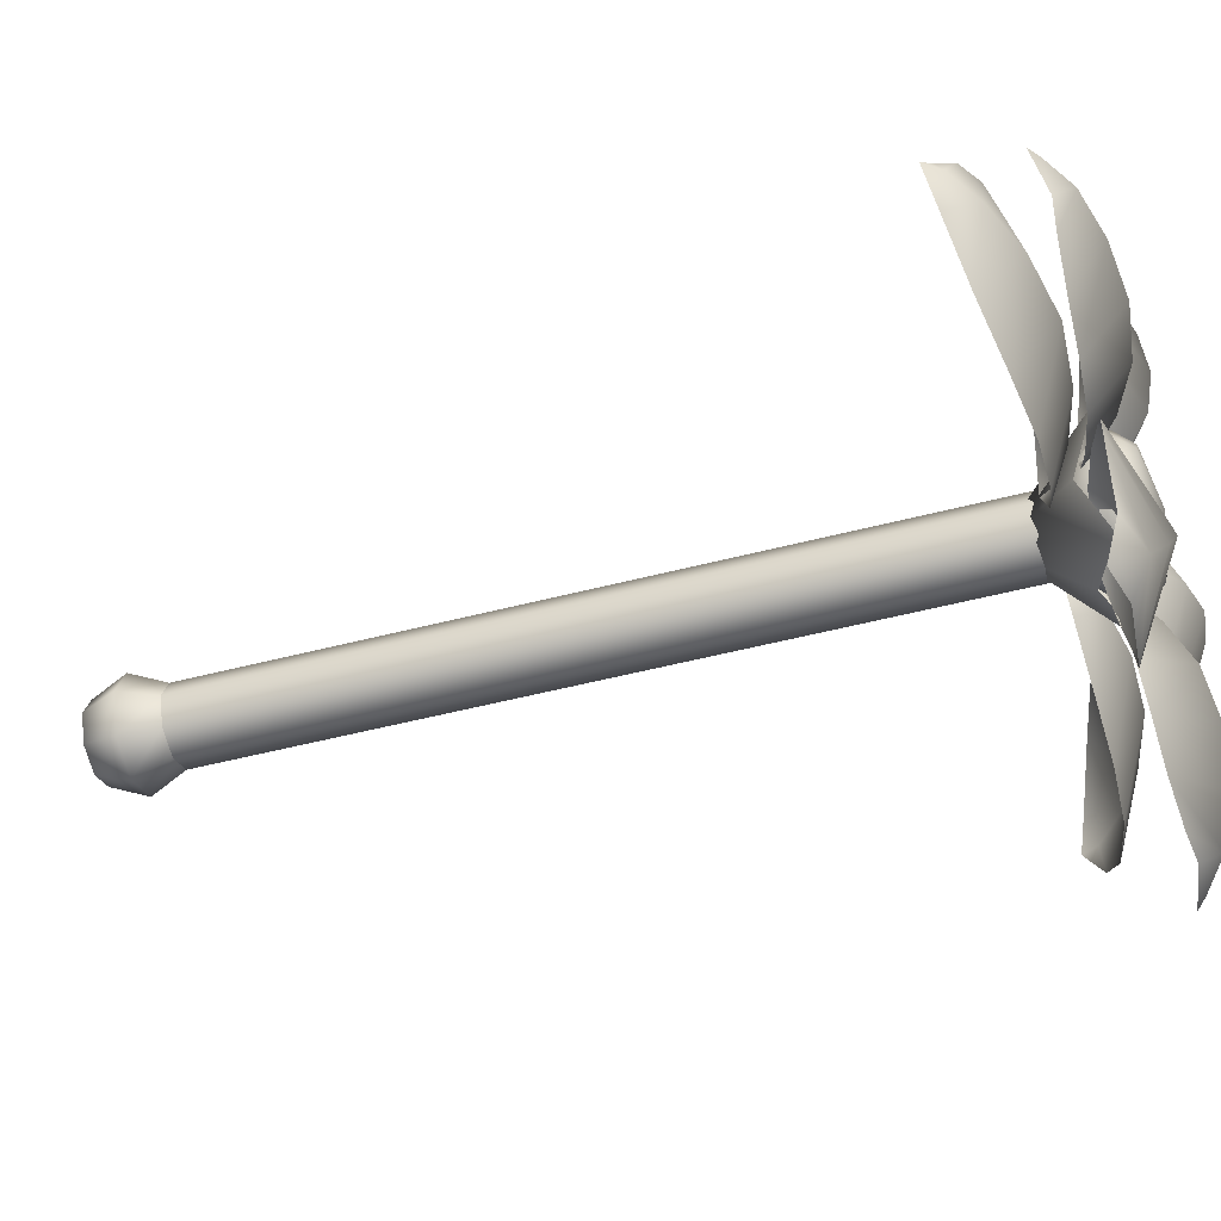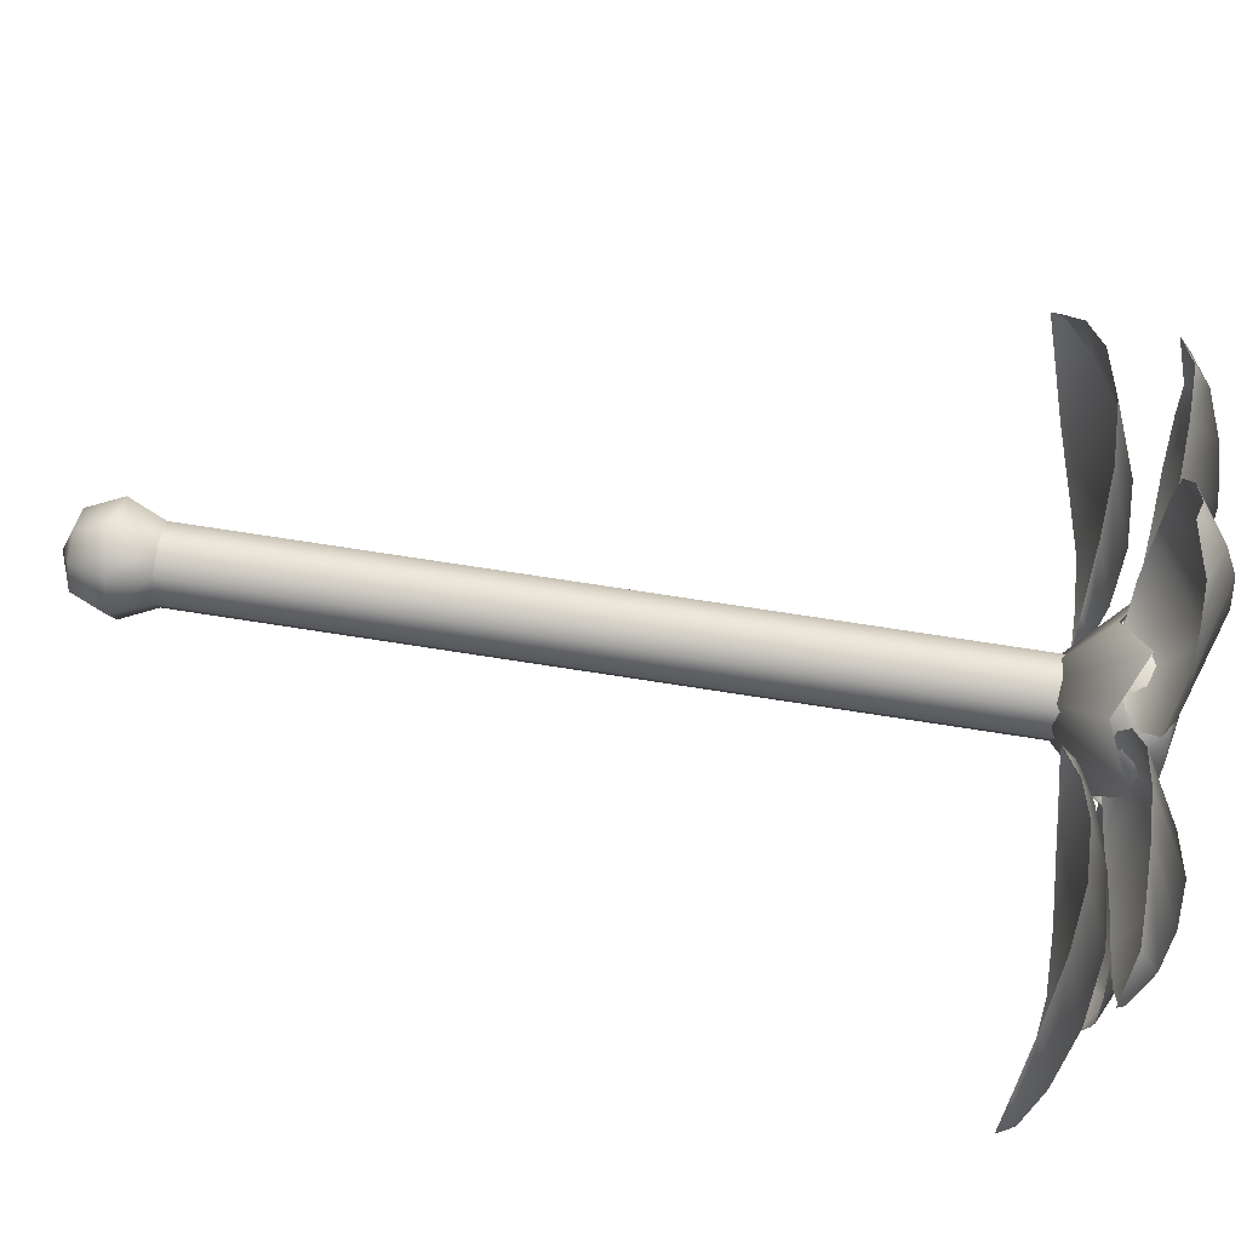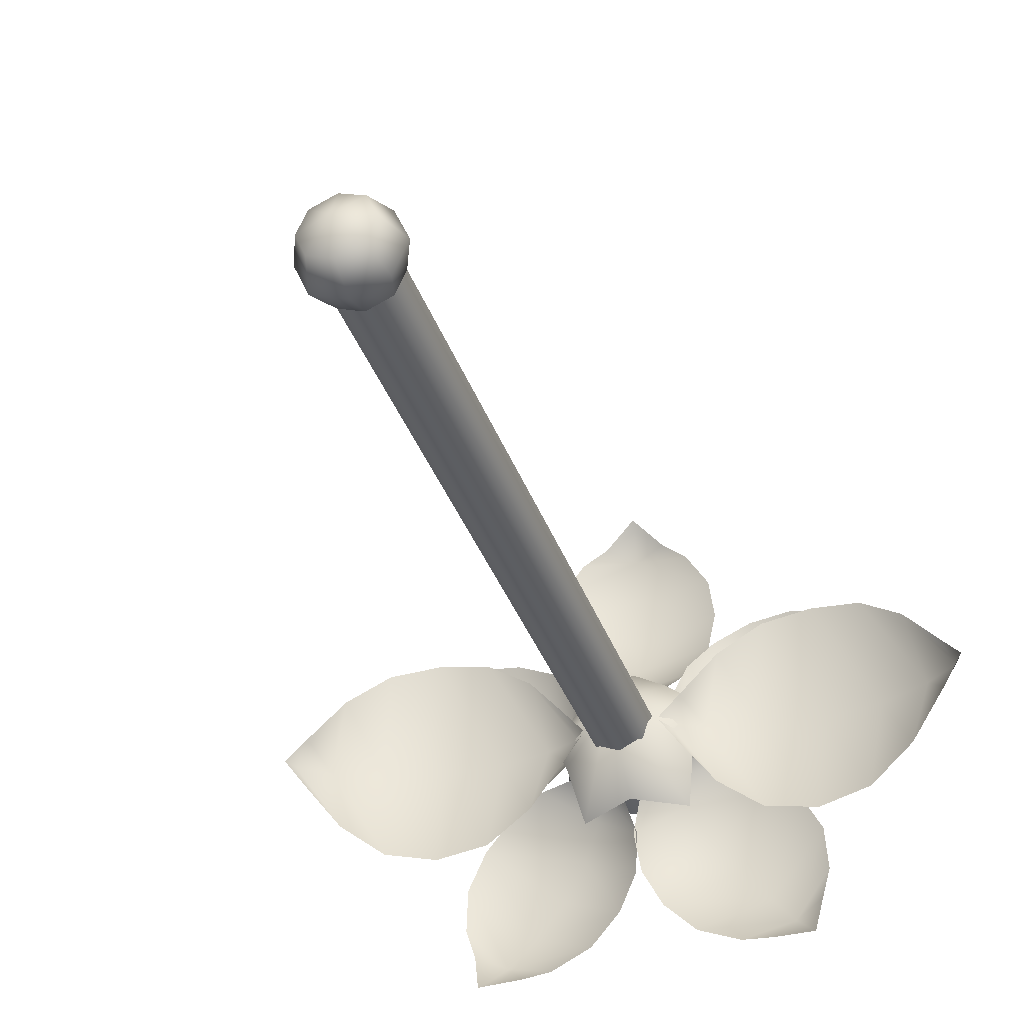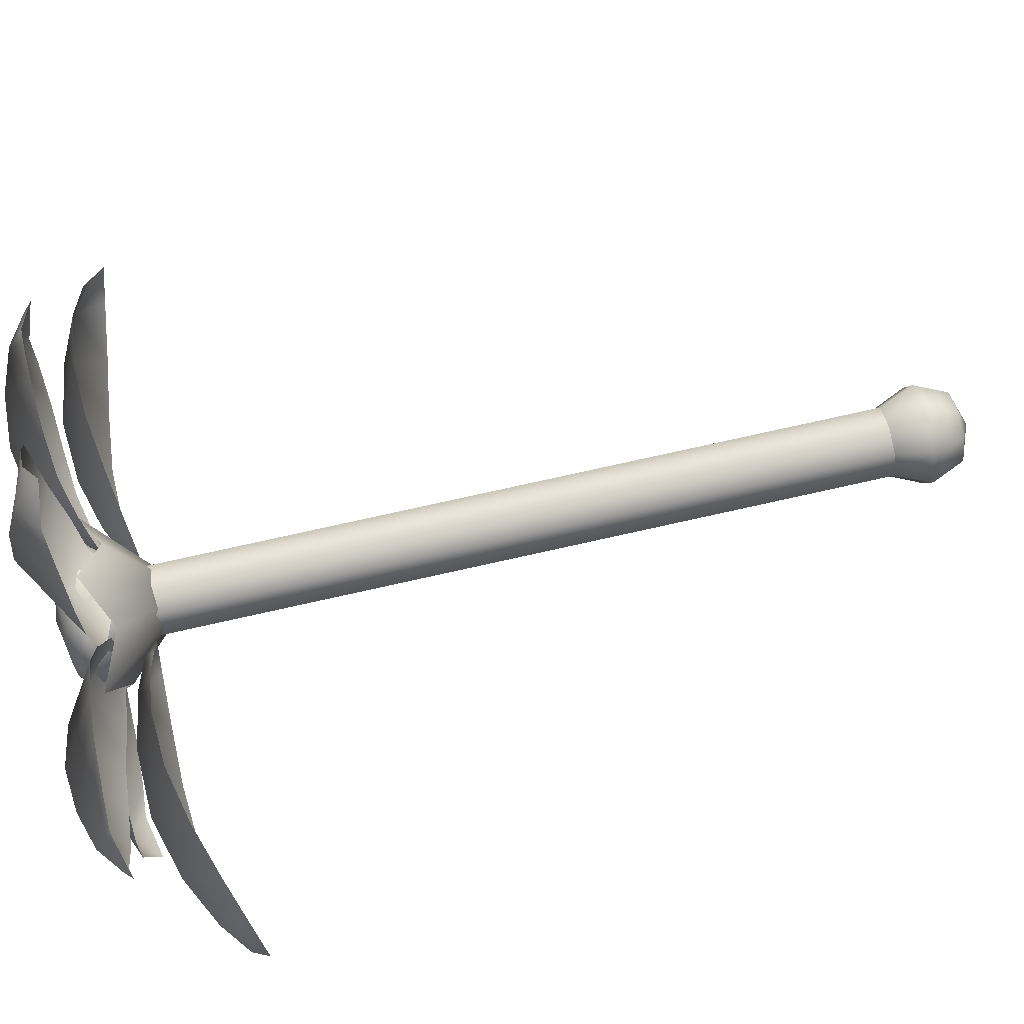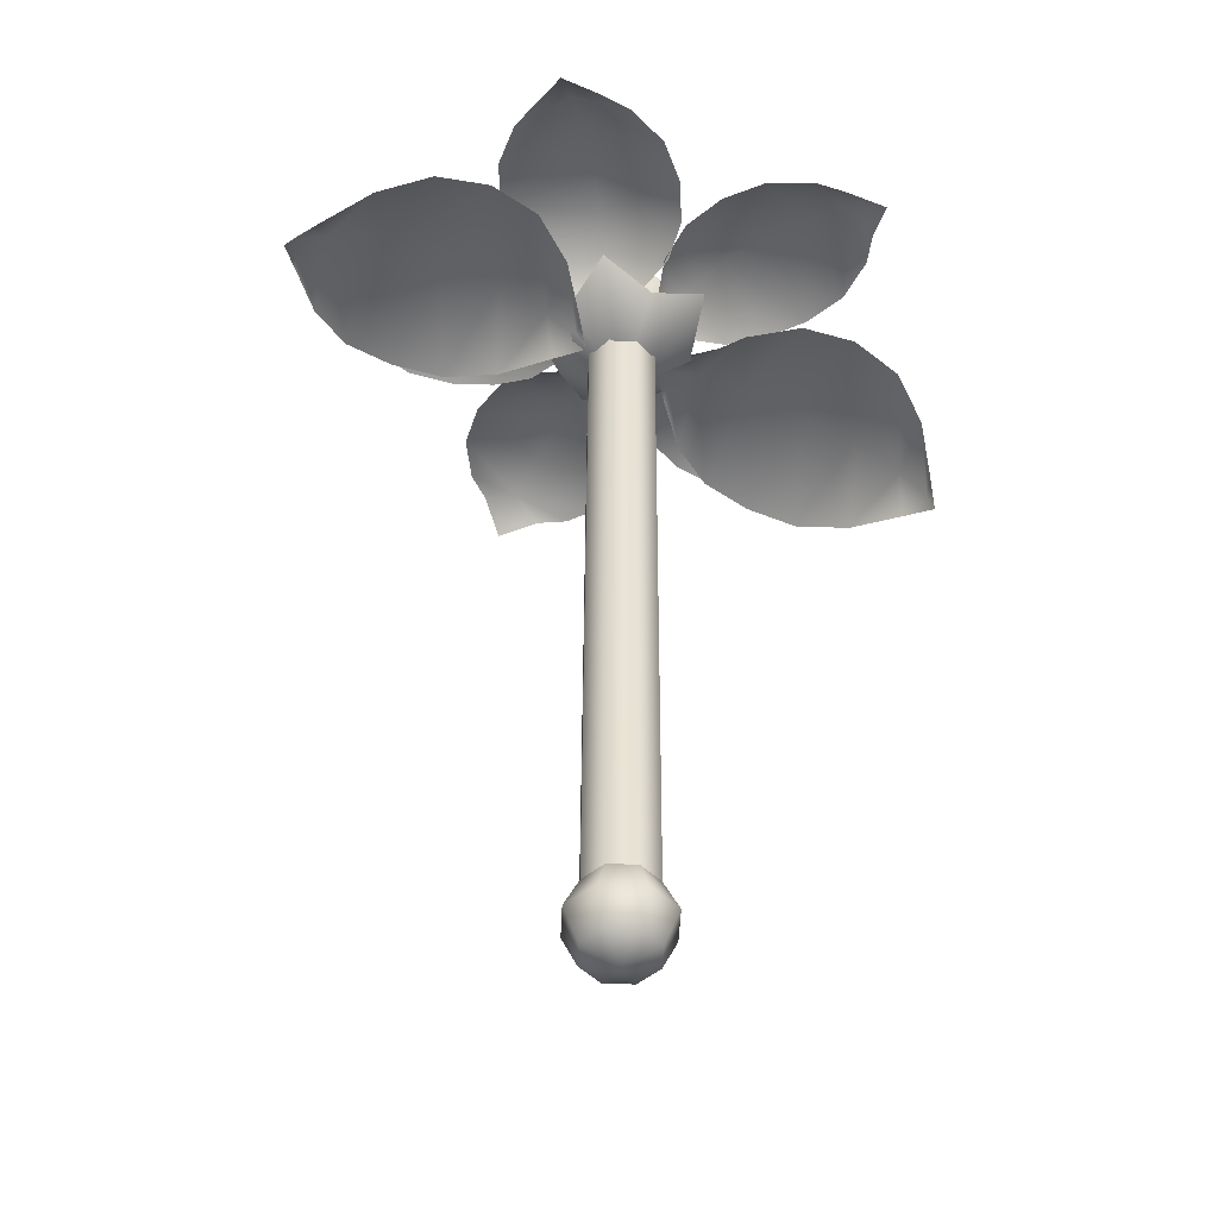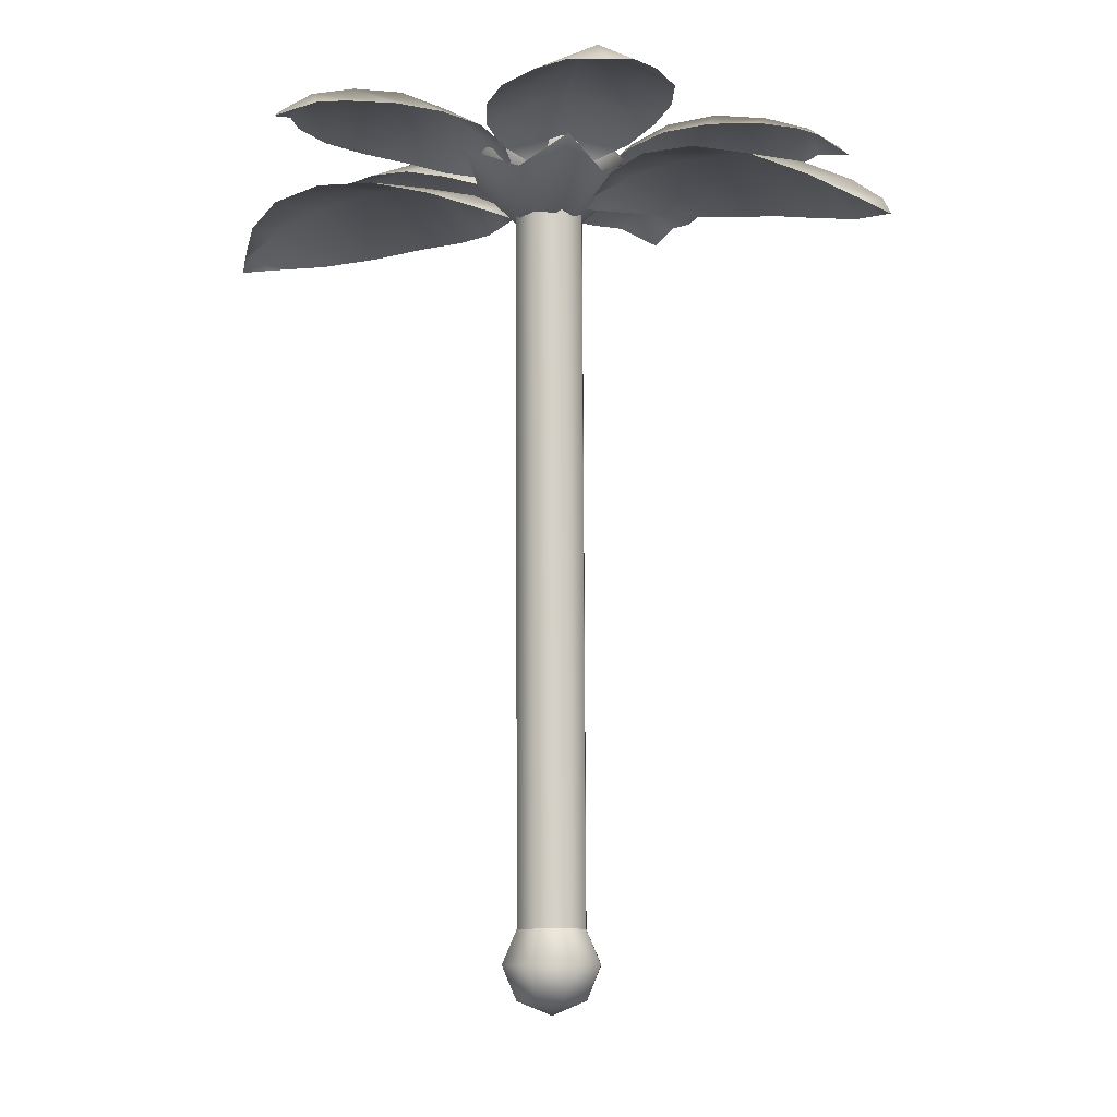
<metadata>
{"format":"obj","ext":"obj","renderer":"f3d","projection":"perspective","resolution":1024,"background":"white","views":[{"elev":-47.7,"azim":107.1,"up":"+Z"},{"elev":61.6,"azim":99.3,"up":"+Z"},{"elev":-37.1,"azim":19.0,"up":"+Z"},{"elev":67.1,"azim":-103.0,"up":"+Z"},{"elev":-48.8,"azim":155.0,"up":"+Y"},{"elev":-10.1,"azim":-155.7,"up":"+Y"}]}
</metadata>
<code>
v 0 -1.06 -0.02942
v -0.4232 -0.3344 0.5458
v -0.913 -0.09723 0.2576
v 0 -0.09058 0.921
v 0.4232 -0.3344 0.5458
v -0.6848 -0.3424 -0.2591
v -0.5643 -0.108 -0.8156
v 0 -0.3474 -0.7566
v 0.5643 -0.108 -0.8156
v 0.6848 -0.3424 -0.2591
v 0.913 -0.09723 0.2576
g polygon0
f 1 2 3
f 1 4 2
f 5 4 1
f 6 1 3
f 6 7 1
f 8 1 7
f 8 9 1
f 10 1 9
f 10 11 1
f 5 1 11
v 0.3198 0.1519 0.3989
v 0.5181 0.1489 0.127
v 0 0.25 -0.04248
v 0.7324 -0.09766 0.1987
v 0.4526 -0.09375 0.584
v 0 -0.8003 -0.03223
v 0 -0.09229 0.731
v -0.4526 -0.09375 0.584
v -0.3198 0.1519 0.3989
v -0.5181 0.1489 0.127
v -0.5181 0.1455 -0.21
v -0.3198 0.1431 -0.4819
v -0.7324 -0.1025 -0.2769
v -0.4526 -0.1064 -0.6621
v 0 -0.1079 -0.8091
v 0.4526 -0.1064 -0.6621
v 0.3198 0.1431 -0.4819
v 0.5181 0.1455 -0.21
v -0.2539 -7.799 -0.2158
v 0 -0.5811 -0.3896
v 0 -7.8 -0.3213
v -0.2524 -0.5801 -0.2852
v -0.3589 -7.796 0.03809
v -0.3574 -0.5776 -0.03272
v -0.2539 -7.794 0.292
v -0.2524 -0.5752 0.2202
v 0 -7.793 0.397
v 0 -0.5737 0.3247
v 0.2539 -7.794 0.292
v 0.2524 -0.5752 0.2202
v 0.3589 -7.796 0.03809
v 0.3574 -0.5776 -0.03272
v 0.2539 -7.799 -0.2158
v 0.2524 -0.5801 -0.2852
v -0.2539 -7.794 0.292
v 0 -8.131 0.5547
v 0 -7.793 0.397
v -0.3628 -8.132 0.4043
v -0.3589 -7.796 0.03809
v -0.5132 -8.136 0.0415
v -0.2539 -7.799 -0.2158
v -0.3628 -8.139 -0.3213
v 0 -7.8 -0.3213
v 0 -8.141 -0.4712
v 0.2539 -7.799 -0.2158
v 0.3628 -8.139 -0.3213
v 0.3589 -7.796 0.03809
v 0.5132 -8.136 0.0415
v 0.2539 -7.794 0.292
v 0.3628 -8.132 0.4043
v 0 -8.472 0.4077
v -0.2563 -8.473 0.3018
v -0.3628 -8.476 0.04541
v -0.2563 -8.478 -0.2114
v 0 -8.479 -0.3174
v 0.2563 -8.478 -0.2114
v 0.3628 -8.476 0.04541
v 0.2563 -8.473 0.3018
v 0 -8.616 0.04688
v 0 0.1528 0.5029
v 0 0.1416 -0.5859
v -0.7324 -0.09766 0.1987
v 0.7324 -0.1025 -0.2769
g polygon1
f 12 13 14
f 12 15 13
f 16 15 12
f 16 17 15
f 18 17 16
f 18 19 17
f 20 19 18
f 20 21 19
f 14 21 20
f 14 22 21
f 23 22 14
f 23 24 22
f 25 24 23
f 25 17 24
f 26 17 25
f 26 27 17
f 28 27 26
f 28 29 27
f 14 29 28
f 14 13 29
f 30 31 32
f 30 33 31
f 34 33 30
f 34 35 33
f 36 35 34
f 36 37 35
f 38 37 36
f 38 39 37
f 40 39 38
f 40 41 39
f 42 41 40
f 42 43 41
f 44 43 42
f 44 45 43
f 32 45 44
f 32 31 45
f 46 47 48
f 46 49 47
f 50 49 46
f 50 51 49
f 52 51 50
f 52 53 51
f 54 53 52
f 54 55 53
f 56 55 54
f 56 57 55
f 58 57 56
f 58 59 57
f 60 59 58
f 60 61 59
f 48 61 60
f 48 47 61
f 49 62 47
f 49 63 62
f 51 63 49
f 51 64 63
f 53 64 51
f 53 65 64
f 55 65 53
f 55 66 65
f 57 66 55
f 57 67 66
f 59 67 57
f 59 68 67
f 61 68 59
f 61 69 68
f 47 69 61
f 47 62 69
f 70 69 62
f 70 68 69
f 67 68 70
f 71 12 14
f 71 16 12
f 18 16 71
f 72 14 28
f 72 23 14
f 25 23 72
f 73 24 17
f 73 22 24
f 21 22 73
f 74 15 17
f 74 13 15
f 29 13 74
f 63 70 62
f 63 64 70
f 65 70 64
f 65 66 70
f 20 71 14
f 20 18 71
f 72 26 25
f 72 28 26
f 19 73 17
f 19 21 73
f 27 74 17
f 27 29 74
f 66 67 70
v 3.511 -0.6543 -0.05762
v 3.388 -0.731 0.231
v 3.601 -0.8035 -0.03197
v 3.023 -0.6111 0.697
v 3.184 -0.4504 -0.07861
v 2.575 -0.4927 1.019
v 2.663 -0.2466 -0.08984
v 2.049 -0.4199 1.113
v 2.027 -0.1338 -0.08838
v 1.511 -0.4368 1.027
v 1.383 -0.1794 -0.07544
v 1.035 -0.5068 0.708
v 0.8438 -0.3276 -0.05688
v 0.6299 -0.5864 0.2405
v 0.4983 -0.4961 -0.04028
v 0.3946 -0.6353 -0.03365
v 0.5989 -0.5903 -0.3323
v 3.384 -0.7366 -0.3425
v 2.999 -0.6252 -0.8457
v 2.524 -0.512 -1.189
v 1.974 -0.4399 -1.284
v 1.426 -0.4543 -1.18
v 0.9631 -0.5183 -0.8333
v -3.497 -0.9458 -0.03052
v -3.365 -1.016 -0.3166
v -3.571 -1.103 -0.02897
v -3.002 -0.8706 -0.8032
v -3.191 -0.7122 -0.03296
v -2.554 -0.7153 -1.138
v -2.691 -0.4602 -0.0354
v -2.025 -0.594 -1.234
v -2.068 -0.2886 -0.03711
v -1.483 -0.5576 -1.139
v -1.423 -0.2737 -0.03735
v -1.009 -0.5771 -0.8062
v -0.8713 -0.3709 -0.03638
v -0.6182 -0.6121 -0.3208
v -0.511 -0.5063 -0.03491
v -0.3946 -0.6353 -0.03365
v -0.6182 -0.6062 0.2529
v -3.365 -1.01 0.2568
v -3.002 -0.855 0.7405
v -2.554 -0.6931 1.072
v -2.025 -0.5698 1.166
v -1.483 -0.5356 1.07
v -1.009 -0.5618 0.7375
v 0.01489 0.1819 2.595
v -0.5371 -0.07178 2.5
v -0.2739 -0.02466 2.692
v -0.8005 -0.123 2.112
v -0.01367 0.3066 2.159
v -0.884 -0.155 1.657
v -0.03565 0.3538 1.653
v -0.04175 0.2708 1.178
v 0.9036 0.0481 1.598
v 0.8259 -0.002686 1.158
v 0.04663 -0.01392 2.883
v 0.05933 -0.0979 2.983
v 0.3481 0.04614 2.672
v 0.6023 0.05786 2.462
v 0.8447 0.06421 2.058
v -0.8257 -0.1907 1.212
v -0.03125 0.06689 0.7949
v 0.6306 -0.116 0.8022
v -0.6333 -0.2598 0.8438
v -0.01514 -0.1418 0.5598
v 0.3416 -0.2261 0.573
v -0.3425 -0.304 0.5957
v 0 -0.2932 0.5006
v 2.507 0.1667 0.7734
v 2.22 -0.01709 1.285
v 2.492 -0.003174 1.099
v 1.765 -0.03442 1.405
v 2.093 0.2952 0.6377
v 1.307 -0.05493 1.332
v 1.611 0.3462 0.481
v 1.159 0.2661 0.3347
v 1.863 -0.07202 -0.3801
v 1.42 -0.1118 -0.4517
v 2.78 -0.03223 0.8638
v 2.875 -0.1177 0.8953
v 2.686 -0.009033 0.5034
v 2.575 -0.02808 0.1938
v 2.277 -0.05029 -0.1709
v 0.9065 -0.09595 1.13
v 0.7932 0.06348 0.2173
v 1.015 -0.1992 -0.3772
v 0.6221 -0.187 0.8333
v 0.5686 -0.145 0.1462
v 0.6975 -0.2722 -0.1729
v 0.4849 -0.2659 0.4824
v 0.5113 -0.2969 0.1291
v 1.537 0.1453 -2.18
v 1.94 -0.001465 -1.74
v 1.849 -0.005127 -2.057
v 1.91 -0.000244 -1.269
v 1.271 0.2764 -1.835
v 1.696 -0.01294 -0.8577
v 0.9673 0.3306 -1.431
v 0.6895 0.2539 -1.045
v 0.2517 -0.1426 -1.924
v 0.04541 -0.1748 -1.525
v 1.719 -0.05518 -2.403
v 1.782 -0.1409 -2.479
v 1.346 -0.05029 -2.428
v 1.019 -0.08398 -2.419
v 0.5798 -0.1194 -2.25
v 1.38 -0.05518 -0.5398
v 0.4722 0.05444 -0.7266
v -0.008545 -0.2473 -1.114
v 1.013 -0.1558 -0.3599
v 0.3433 -0.1519 -0.5273
v 0.08789 -0.3005 -0.7449
v 0.6409 -0.251 -0.3367
v 0.316 -0.3029 -0.4719
v -1.486 0.1357 -2.218
v -0.9585 -0.0896 -2.441
v -1.286 -0.05835 -2.459
v -0.5249 -0.1213 -2.258
v -1.232 0.269 -1.865
v -0.207 -0.1418 -1.921
v -0.9416 0.3254 -1.451
v -0.6753 0.251 -1.056
v -1.686 -0.02393 -0.9014
v -1.379 -0.06372 -0.5737
v -1.659 -0.06616 -2.446
v -1.719 -0.1526 -2.524
v -1.8 -0.01709 -2.104
v -1.901 -0.01416 -1.791
v -1.886 -0.01269 -1.319
v -0.01318 -0.1726 -1.516
v -0.4668 0.05322 -0.7314
v -1.017 -0.1614 -0.3818
v 0.02808 -0.2449 -1.103
v -0.3428 -0.1521 -0.5281
v -0.6453 -0.2534 -0.3472
v -0.07935 -0.2986 -0.7373
v -0.316 -0.3029 -0.4719
v -1.765 -0.03442 1.405
v -2.507 0.1667 0.7734
v -2.22 -0.01709 1.285
v -2.093 0.2952 0.6377
v -1.307 -0.05493 1.332
v -1.611 0.3462 0.481
v -1.159 0.2661 0.3347
v -1.863 -0.07202 -0.3801
v -1.42 -0.1118 -0.4517
v -0.9065 -0.09595 1.13
v -0.7932 0.06348 0.2173
v -0.6221 -0.187 0.8333
v -0.5686 -0.145 0.1462
v -0.4849 -0.2659 0.4824
v -0.5113 -0.2969 0.1291
v -2.575 -0.02808 0.1938
v -2.686 -0.009033 0.5034
v -2.277 -0.05029 -0.1709
v -1.015 -0.1992 -0.3772
v -0.6975 -0.2722 -0.1729
v -2.78 -0.03223 0.8638
v -2.875 -0.1177 0.8953
v -2.492 -0.003174 1.099
g polygon2
f 75 76 77
f 75 78 76
f 79 78 75
f 79 80 78
f 81 80 79
f 81 82 80
f 83 82 81
f 83 84 82
f 85 84 83
f 85 86 84
f 87 86 85
f 87 88 86
f 89 88 87
f 89 90 88
f 91 90 89
f 92 75 77
f 92 79 75
f 93 79 92
f 93 81 79
f 94 81 93
f 94 83 81
f 95 83 94
f 95 85 83
f 96 85 95
f 96 87 85
f 97 87 96
f 97 89 87
f 91 89 97
f 98 99 100
f 98 101 99
f 102 101 98
f 102 103 101
f 104 103 102
f 104 105 103
f 106 105 104
f 106 107 105
f 108 107 106
f 108 109 107
f 110 109 108
f 110 111 109
f 112 111 110
f 112 113 111
f 114 113 112
f 115 98 100
f 115 102 98
f 116 102 115
f 116 104 102
f 117 104 116
f 117 106 104
f 118 106 117
f 118 108 106
f 119 108 118
f 119 110 108
f 120 110 119
f 120 112 110
f 114 112 120
f 121 122 123
f 121 124 122
f 125 124 121
f 125 126 124
f 127 126 125
f 127 128 126
f 129 128 127
f 129 130 128
f 131 123 132
f 131 121 123
f 133 121 131
f 133 134 121
f 135 121 134
f 135 125 121
f 129 125 135
f 129 127 125
f 128 136 126
f 128 137 136
f 130 137 128
f 130 138 137
f 137 139 136
f 137 140 139
f 138 140 137
f 138 141 140
f 140 142 139
f 140 143 142
f 141 143 140
f 133 131 132
f 144 145 146
f 144 147 145
f 148 147 144
f 148 149 147
f 150 149 148
f 150 151 149
f 152 151 150
f 152 153 151
f 154 146 155
f 154 144 146
f 156 144 154
f 156 157 144
f 158 144 157
f 158 148 144
f 152 148 158
f 152 150 148
f 151 159 149
f 151 160 159
f 153 160 151
f 153 161 160
f 160 162 159
f 160 163 162
f 161 163 160
f 161 164 163
f 163 165 162
f 163 166 165
f 164 166 163
f 156 154 155
f 167 168 169
f 167 170 168
f 171 170 167
f 171 172 170
f 173 172 171
f 173 174 172
f 175 174 173
f 175 176 174
f 177 169 178
f 177 167 169
f 179 167 177
f 179 180 167
f 181 167 180
f 181 171 167
f 175 171 181
f 175 173 171
f 174 182 172
f 174 183 182
f 176 183 174
f 176 184 183
f 183 185 182
f 183 186 185
f 184 186 183
f 184 187 186
f 186 188 185
f 186 189 188
f 187 189 186
f 179 177 178
f 190 191 192
f 190 193 191
f 194 193 190
f 194 195 193
f 196 195 194
f 196 197 195
f 198 197 196
f 198 199 197
f 200 192 201
f 200 190 192
f 202 190 200
f 202 203 190
f 204 190 203
f 204 194 190
f 198 194 204
f 198 196 194
f 197 205 195
f 197 206 205
f 199 206 197
f 199 207 206
f 206 208 205
f 206 209 208
f 207 209 206
f 207 210 209
f 209 211 208
f 209 212 211
f 210 212 209
f 202 200 201
f 213 214 215
f 213 216 214
f 217 216 213
f 217 218 216
f 219 218 217
f 219 220 218
f 221 220 219
f 222 219 217
f 222 223 219
f 224 223 222
f 224 225 223
f 226 225 224
f 226 227 225
f 214 228 229
f 214 230 228
f 216 230 214
f 216 220 230
f 218 220 216
f 223 221 219
f 223 231 221
f 225 231 223
f 225 232 231
f 227 232 225
f 233 229 234
f 233 214 229
f 235 214 233
f 235 215 214
f 235 233 234

</code>
